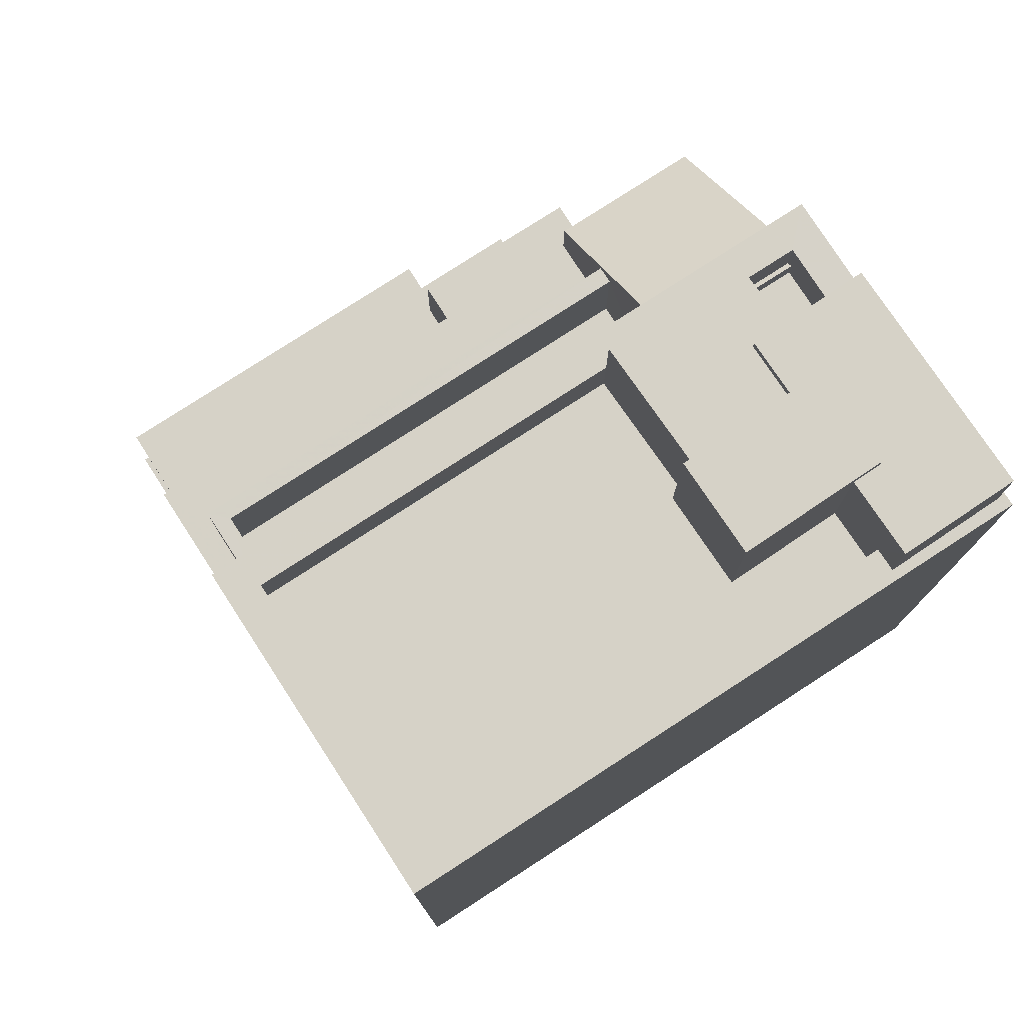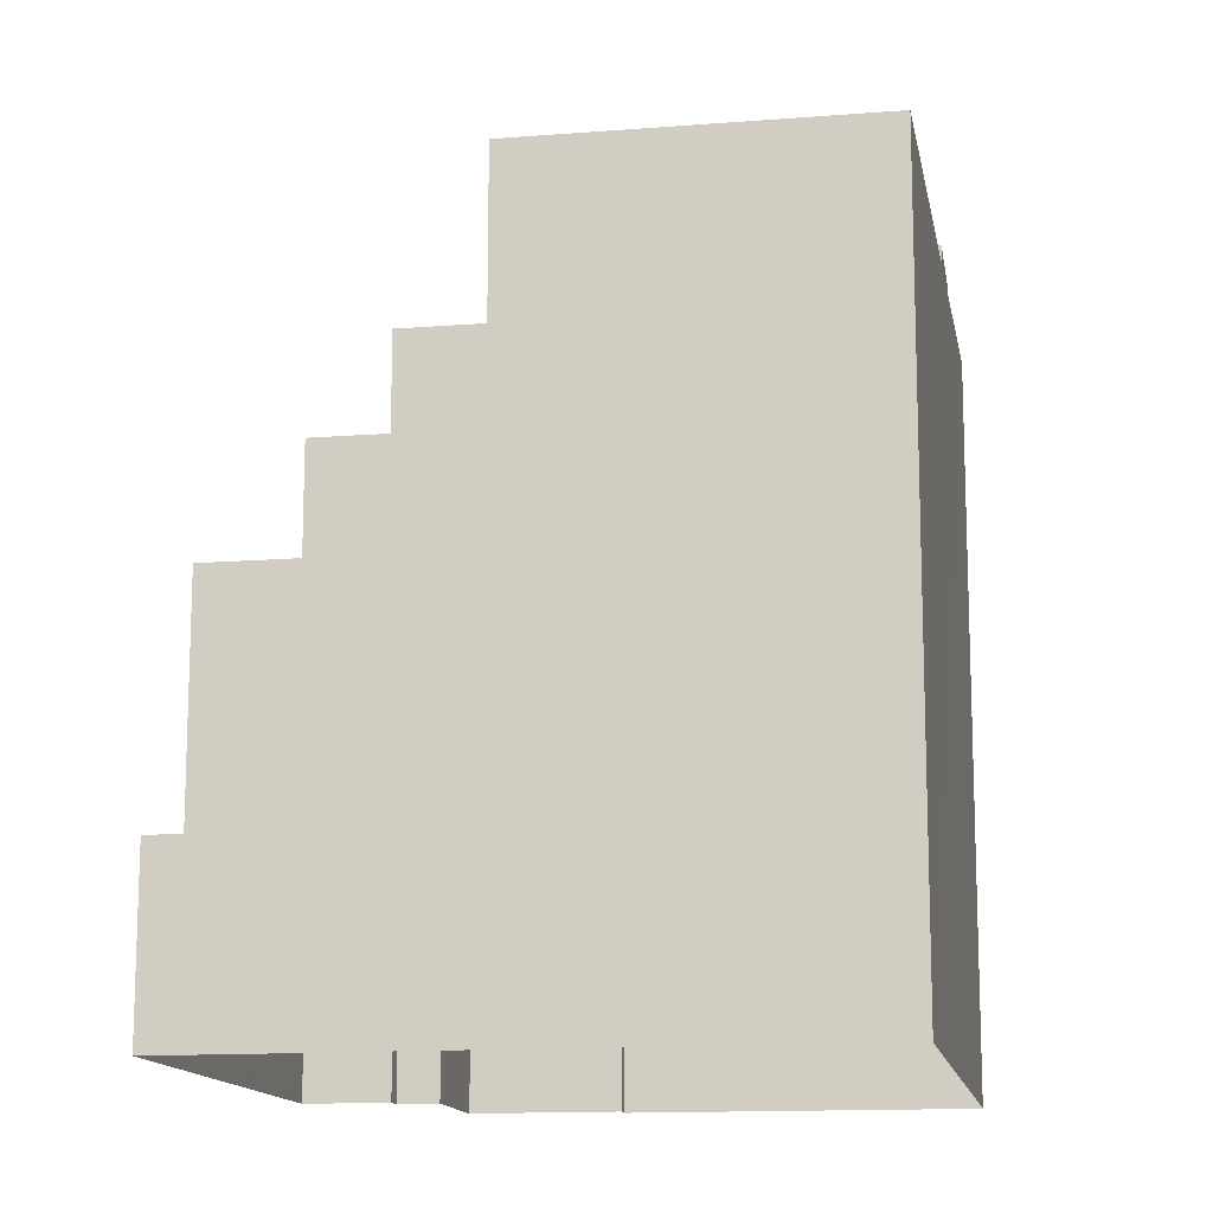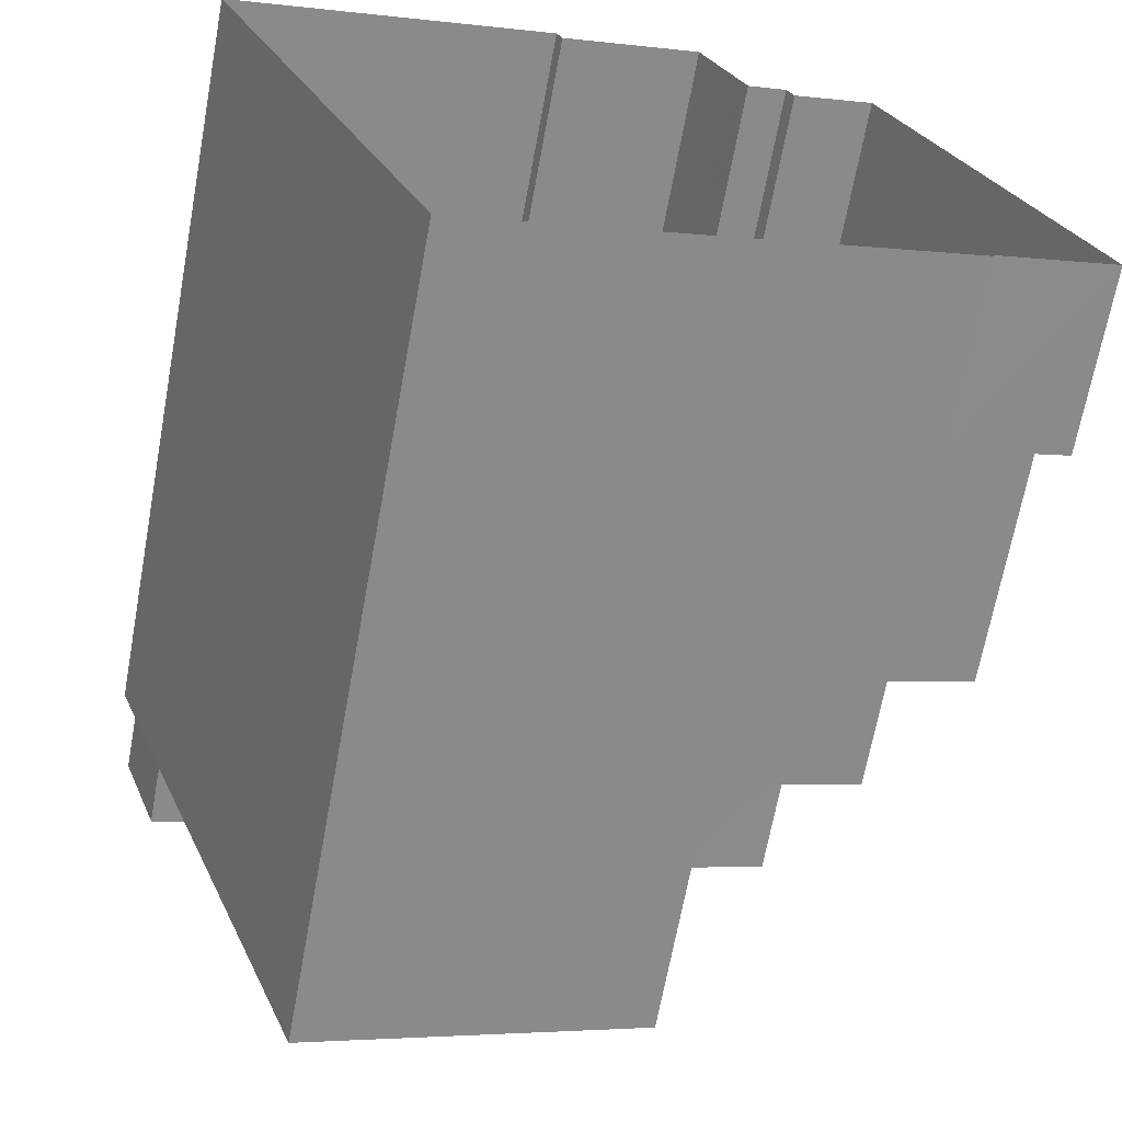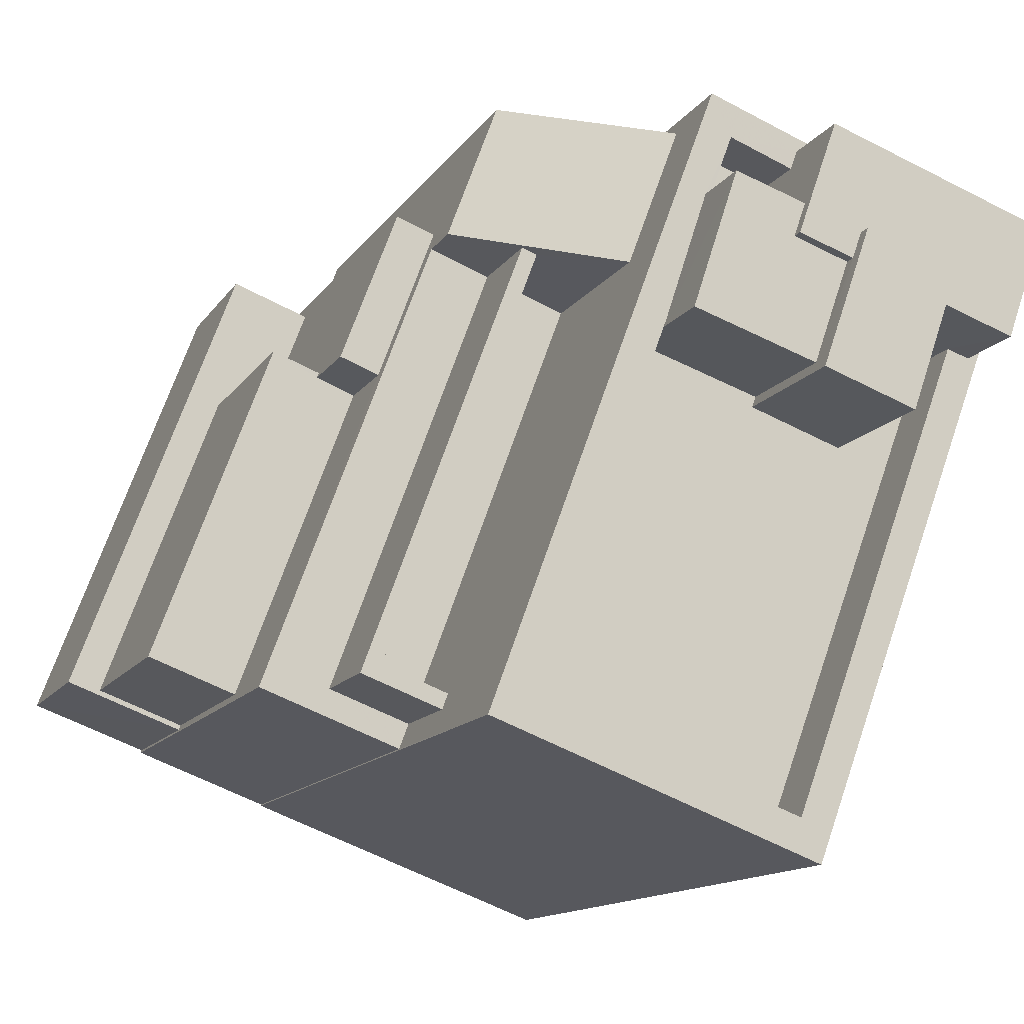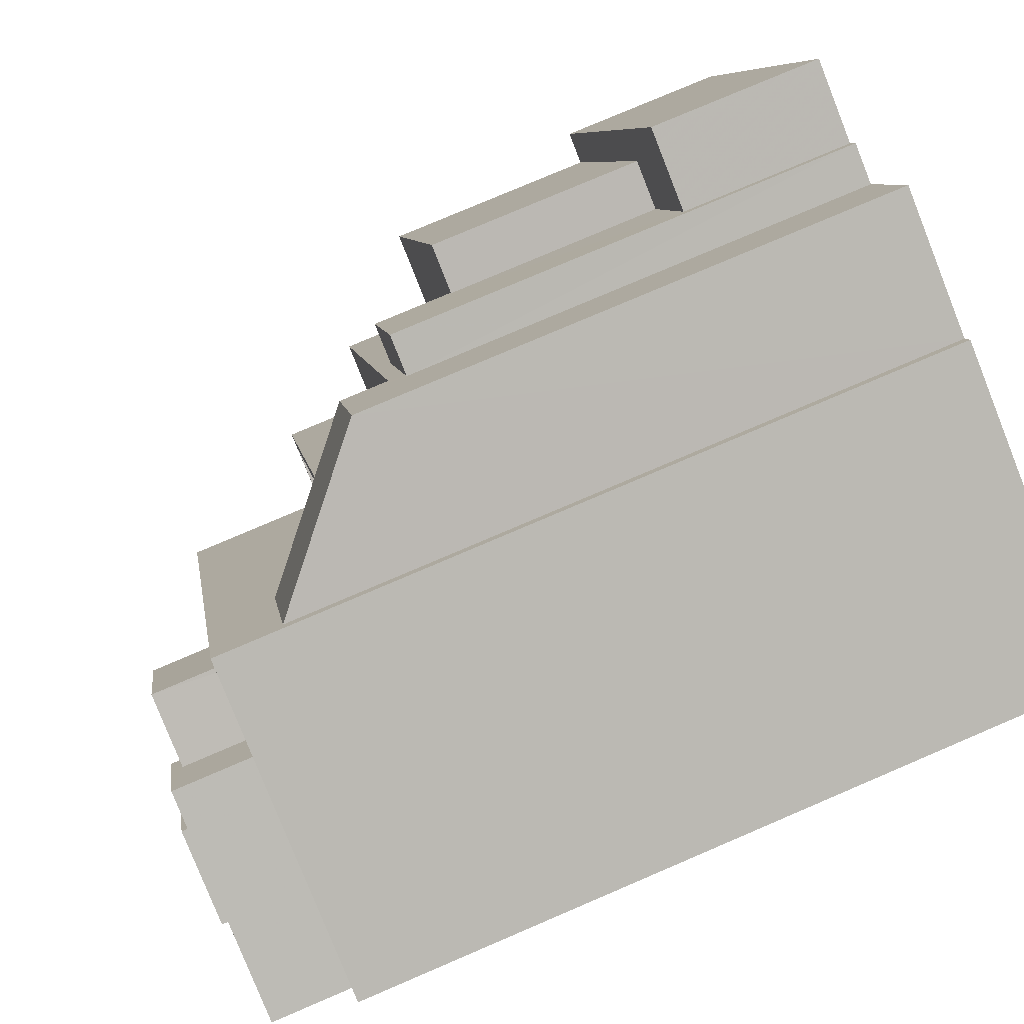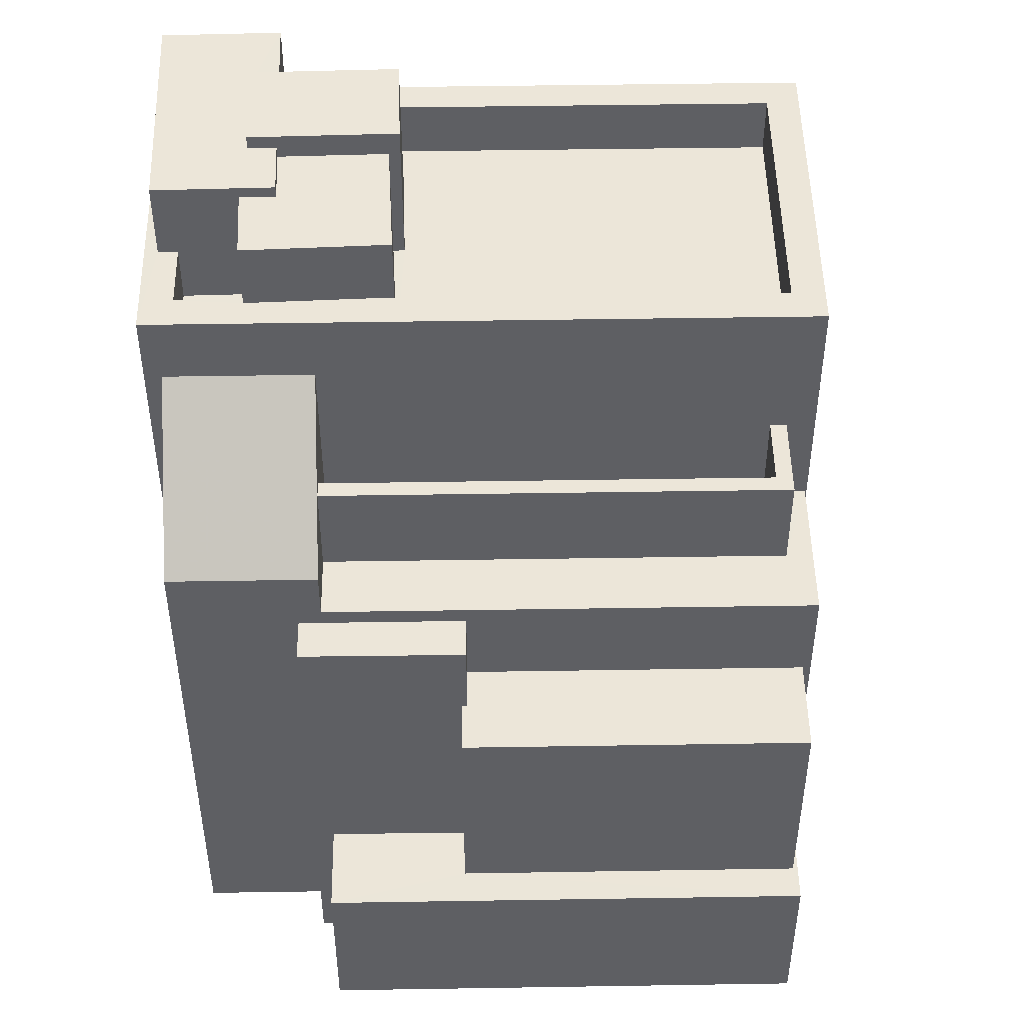
<metadata>
{"format":"obj","ext":"obj","renderer":"f3d","projection":"perspective","resolution":1024,"background":"white","views":[{"elev":78.5,"azim":36.7,"up":"+Z"},{"elev":-13.7,"azim":-10.3,"up":"+Z"},{"elev":-67.6,"azim":169.6,"up":"+Y"},{"elev":-13.0,"azim":-20.8,"up":"+Y"},{"elev":78.6,"azim":66.9,"up":"+Y"},{"elev":48.7,"azim":-111.4,"up":"+Z"}]}
</metadata>
<code>
v -9711 -3.676e+04 29.01
v -9713 -3.675e+04 29.01
v -9713 -3.675e+04 29.01
v -9711 -3.676e+04 29.01
v -9706 -3.676e+04 29
v -9715 -3.675e+04 29.01
v -9712 -3.675e+04 29.01
v -9711 -3.675e+04 29.01
v -9708 -3.675e+04 29.01
v -9702 -3.675e+04 29
v -9707 -3.675e+04 29.01
v -9710 -3.675e+04 29.01
v -9710 -3.675e+04 29.01
v -9711 -3.675e+04 29.01
v -9710 -3.675e+04 36.34
v -9711 -3.675e+04 36.34
v -9712 -3.675e+04 36.34
v -9711 -3.675e+04 36.34
v -9713 -3.675e+04 35.09
v -9712 -3.675e+04 35.09
v -9714 -3.675e+04 35.09
v -9713 -3.675e+04 35.09
v -9711 -3.675e+04 35.09
v -9712 -3.675e+04 35.09
v -9712 -3.675e+04 31.68
v -9711 -3.675e+04 31.68
v -9713 -3.675e+04 31.68
v -9713 -3.675e+04 31.68
v -9714 -3.675e+04 31.68
v -9713 -3.675e+04 31.68
v -9712 -3.675e+04 31.68
v -9715 -3.675e+04 31.68
v -9710 -3.675e+04 36.6
v -9710 -3.675e+04 36.6
v -9712 -3.675e+04 36.6
v -9713 -3.675e+04 36.6
v -9711 -3.676e+04 36.6
v -9711 -3.676e+04 36.6
v -9708 -3.675e+04 36.6
v -9712 -3.675e+04 36.6
v -9711 -3.676e+04 36.6
v -9709 -3.675e+04 36.6
v -9709 -3.675e+04 38.1
v -9710 -3.675e+04 38.1
v -9712 -3.675e+04 38.1
v -9711 -3.676e+04 38.1
v -9711 -3.676e+04 38.1
v -9712 -3.675e+04 38.1
v -9710 -3.675e+04 37.36
v -9708 -3.675e+04 39.32
v -9710 -3.675e+04 37.36
v -9708 -3.675e+04 39.32
v -9707 -3.675e+04 39.81
v -9707 -3.675e+04 39.81
v -9707 -3.675e+04 39.74
v -9707 -3.675e+04 39.74
v -9704 -3.675e+04 40.39
v -9706 -3.676e+04 40.39
v -9703 -3.675e+04 40.39
v -9706 -3.676e+04 40.39
v -9702 -3.675e+04 40.39
v -9703 -3.675e+04 40.39
v -9707 -3.675e+04 39.49
v -9706 -3.675e+04 39.49
v -9706 -3.675e+04 39.49
v -9707 -3.675e+04 39.49
v -9706 -3.676e+04 39.49
v -9704 -3.675e+04 39.49
v -9705 -3.675e+04 39.49
v -9704 -3.675e+04 39.49
v -9706 -3.675e+04 39.49
v -9710 -3.676e+04 39.49
v -9708 -3.675e+04 39.49
v -9708 -3.675e+04 39.49
v -9706 -3.675e+04 39.49
v -9703 -3.675e+04 40.39
v -9710 -3.676e+04 40.39
v -9711 -3.676e+04 40.39
v -9707 -3.675e+04 40.39
v -9706 -3.675e+04 40.39
v -9708 -3.675e+04 40.39
v -9706 -3.675e+04 40.39
v -9707 -3.675e+04 40.39
v -9708 -3.675e+04 40.39
v -9707 -3.675e+04 40.39
v -9706 -3.675e+04 41.43
v -9708 -3.675e+04 41.43
v -9707 -3.675e+04 41.43
v -9706 -3.675e+04 41.43
v -9706 -3.675e+04 41.43
v -9708 -3.675e+04 41.43
v -9704 -3.675e+04 41.6
v -9703 -3.675e+04 41.6
v -9704 -3.675e+04 41.6
v -9703 -3.675e+04 41.6
v -9706 -3.675e+04 41.6
v -9706 -3.675e+04 41.6
v -9707 -3.675e+04 41.6
v -9706 -3.675e+04 41.6
v -9706 -3.675e+04 41.81
v -9706 -3.675e+04 41.81
v -9705 -3.675e+04 41.81
v -9704 -3.675e+04 41.81
f 1 2 3
f 4 1 5
f 6 7 8
f 6 8 3
f 9 10 5
f 11 10 9
f 12 13 9
f 8 14 12
f 3 8 1
f 9 5 1
f 12 9 1
f 8 12 1
f 15 16 17
f 18 15 17
f 19 20 21
f 21 20 22
f 19 23 20
f 22 20 24
f 25 26 27
f 28 29 30
f 26 31 27
f 30 29 32
f 27 31 32
f 29 27 32
f 33 34 35
f 34 36 35
f 35 37 38
f 35 36 37
f 39 40 41
f 39 42 40
f 43 44 45
f 46 45 47
f 47 45 48
f 45 44 48
f 49 50 51
f 49 52 50
f 53 54 55
f 56 53 55
f 57 58 59
f 58 60 59
f 59 61 62
f 60 61 59
f 63 64 65
f 63 66 64
f 67 68 69
f 68 70 69
f 71 72 67
f 73 72 74
f 75 74 71
f 71 67 69
f 74 72 71
f 61 76 62
f 77 78 60
f 61 79 80
f 58 77 60
f 79 78 81
f 81 78 77
f 82 80 83
f 79 81 84
f 83 84 85
f 76 61 80
f 80 79 83
f 83 79 84
f 86 87 88
f 89 88 90
f 90 88 91
f 88 87 91
f 92 93 94
f 93 95 94
f 96 97 98
f 98 97 99
f 94 95 99
f 97 94 99
f 100 101 102
f 103 100 102
f 20 17 24
f 25 24 26
f 8 26 14
f 24 17 16
f 14 26 16
f 26 24 16
f 15 14 16
f 15 12 14
f 20 18 17
f 20 23 18
f 29 19 21
f 29 28 19
f 29 21 22
f 27 29 22
f 27 22 24
f 25 27 24
f 30 32 6
f 3 30 6
f 6 31 7
f 6 32 31
f 26 7 31
f 26 8 7
f 51 13 15
f 13 12 15
f 49 51 15
f 3 2 30
f 34 49 15
f 18 36 34
f 2 36 30
f 28 30 19
f 23 19 18
f 18 34 15
f 19 36 18
f 30 36 19
f 2 1 37
f 36 2 37
f 44 35 48
f 44 33 35
f 43 45 40
f 42 43 40
f 46 40 45
f 46 41 40
f 47 48 35
f 38 47 35
f 49 34 33
f 42 39 43
f 52 49 44
f 39 52 43
f 52 44 43
f 33 44 49
f 9 13 51
f 50 9 51
f 66 63 54
f 53 66 54
f 9 50 11
f 79 11 50
f 78 79 52
f 4 37 1
f 78 37 4
f 46 39 41
f 46 52 39
f 79 50 52
f 37 47 38
f 46 47 78
f 78 52 46
f 47 37 78
f 61 60 5
f 10 61 5
f 60 4 5
f 60 78 4
f 11 79 61
f 10 11 61
f 83 54 82
f 82 54 65
f 55 54 83
f 65 54 63
f 57 67 58
f 57 68 67
f 58 67 72
f 77 58 72
f 56 83 85
f 56 55 83
f 73 77 72
f 73 81 77
f 84 87 85
f 56 85 53
f 66 53 64
f 85 87 86
f 64 85 86
f 64 53 85
f 90 91 74
f 75 90 74
f 91 87 81
f 87 84 81
f 74 91 81
f 73 74 81
f 88 96 98
f 88 89 96
f 70 57 92
f 92 57 93
f 70 68 57
f 93 57 59
f 88 98 86
f 82 64 86
f 65 64 82
f 86 98 99
f 82 99 80
f 82 86 99
f 95 80 99
f 95 76 80
f 76 95 62
f 95 93 62
f 93 59 62
f 100 97 96
f 100 96 101
f 101 90 71
f 71 90 75
f 96 89 90
f 96 90 101
f 71 102 101
f 71 69 102
f 97 100 103
f 94 97 103
f 94 103 92
f 70 92 69
f 69 92 102
f 92 103 102

</code>
